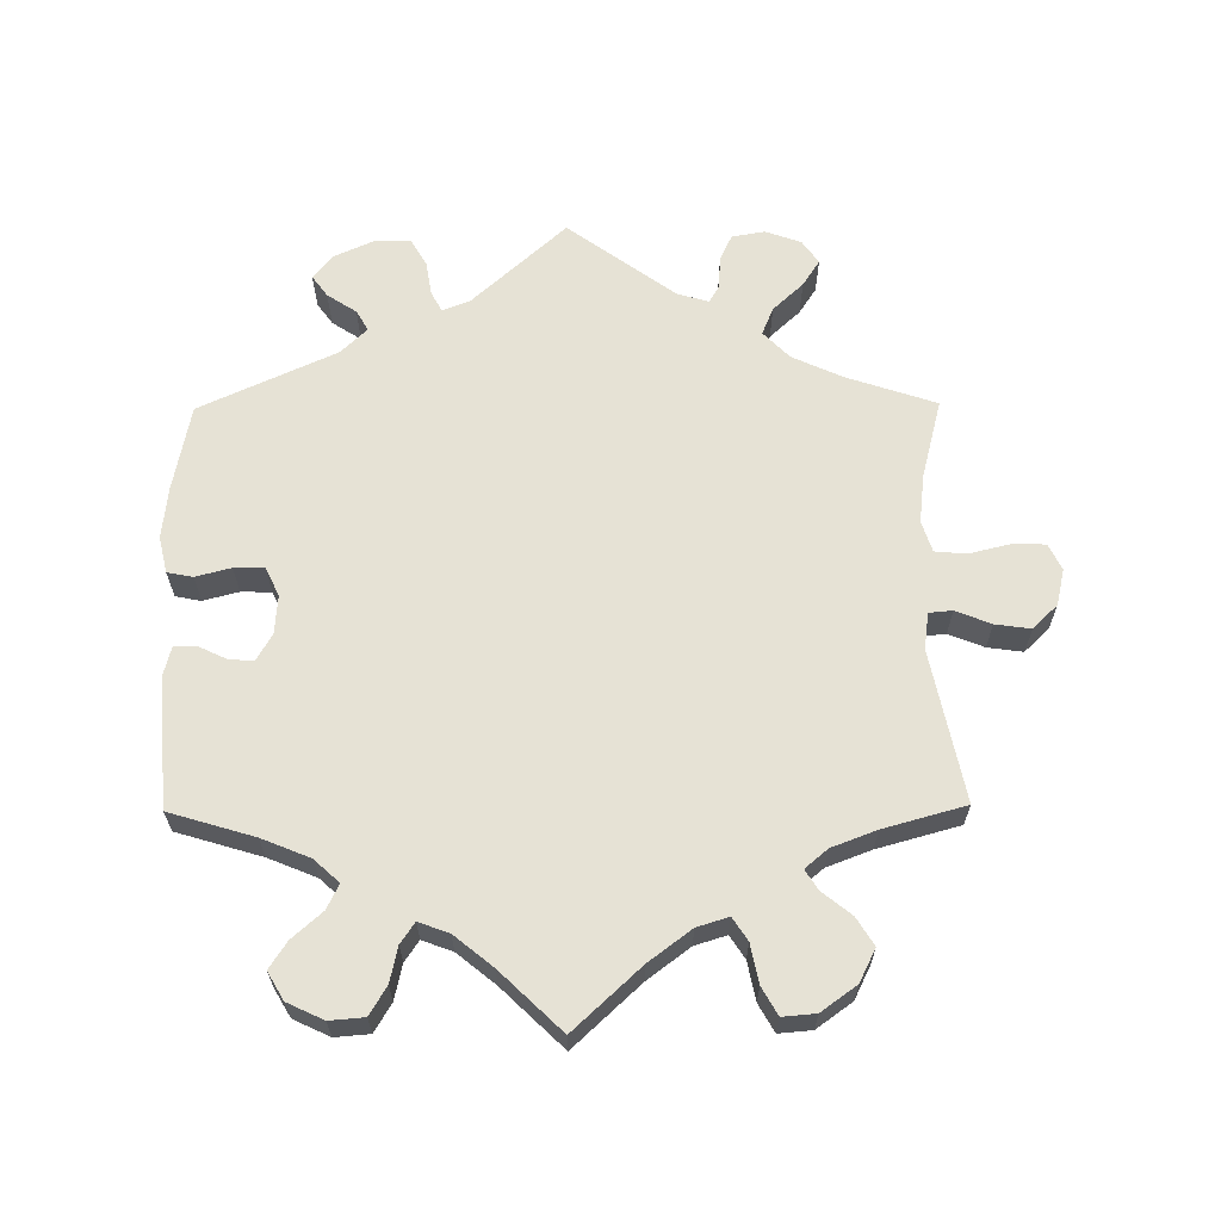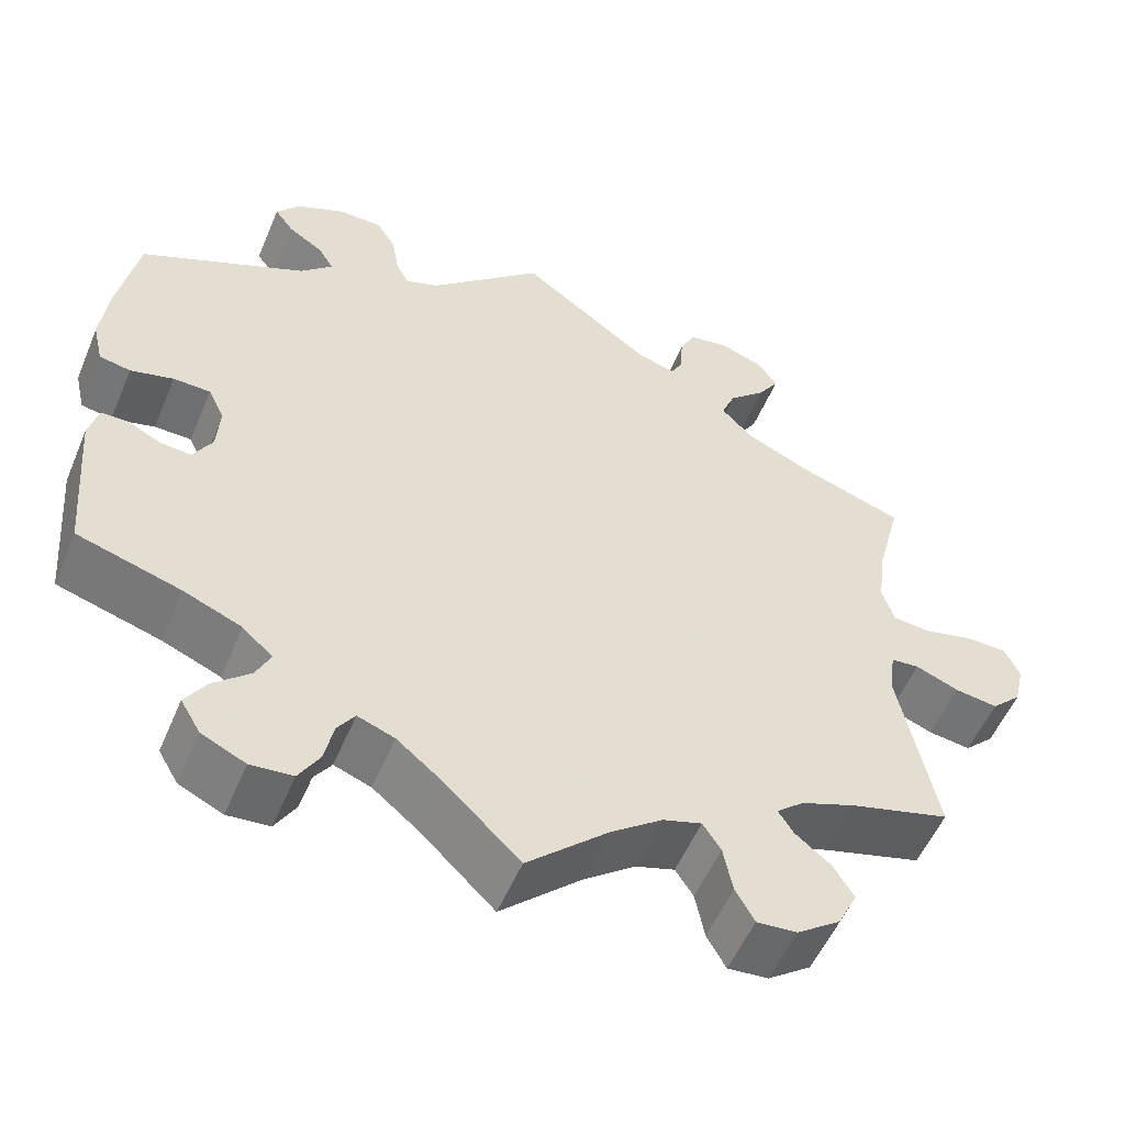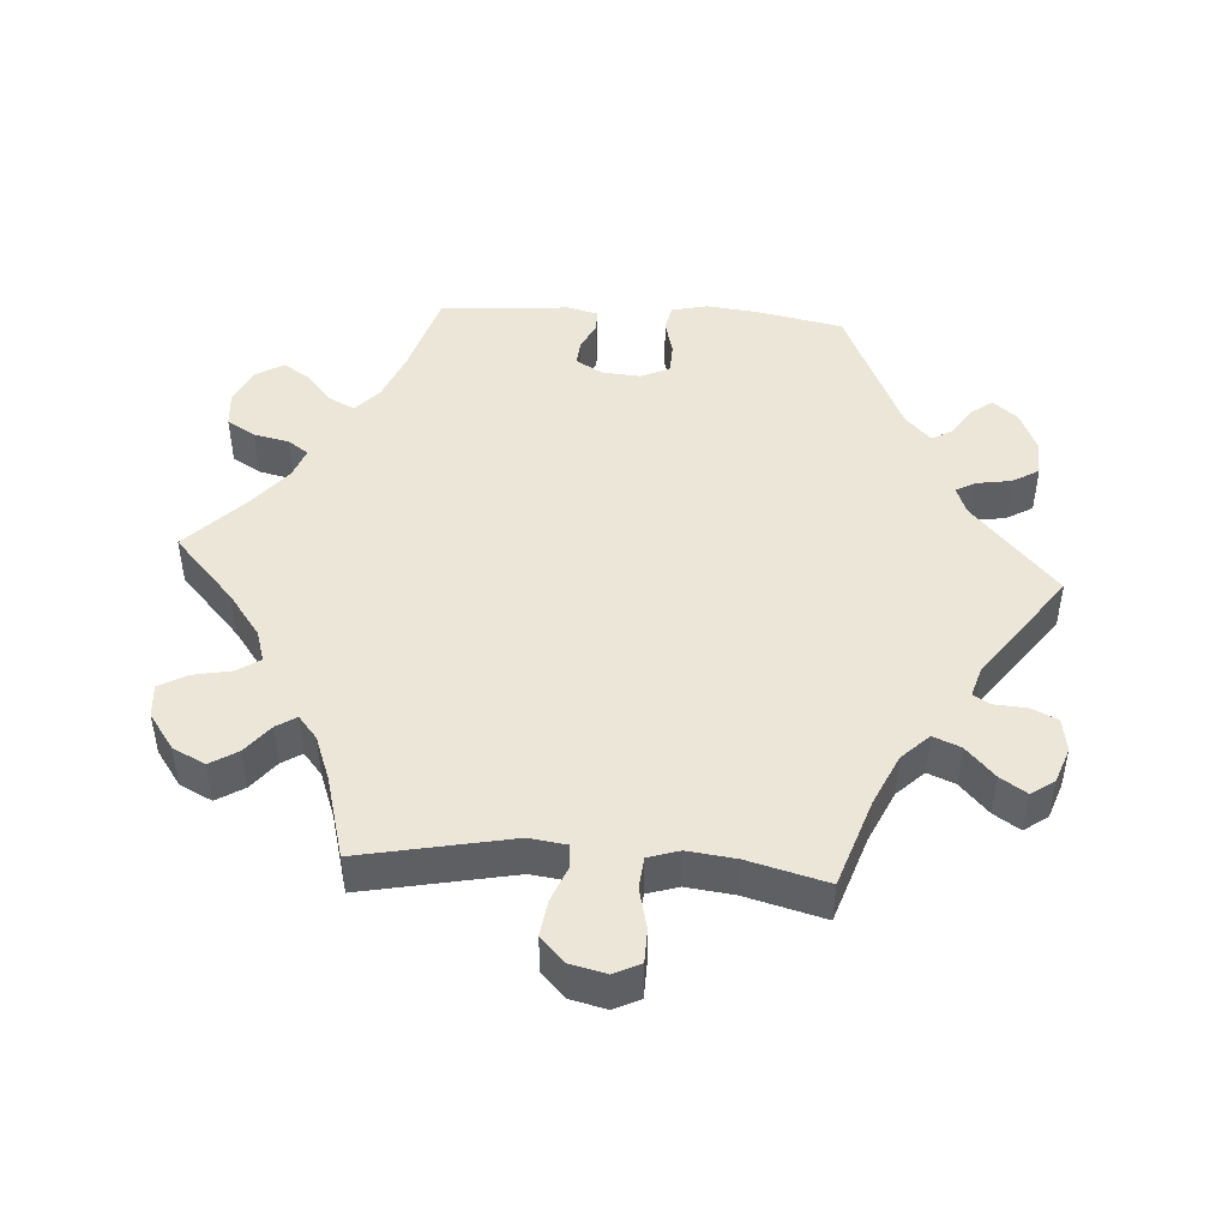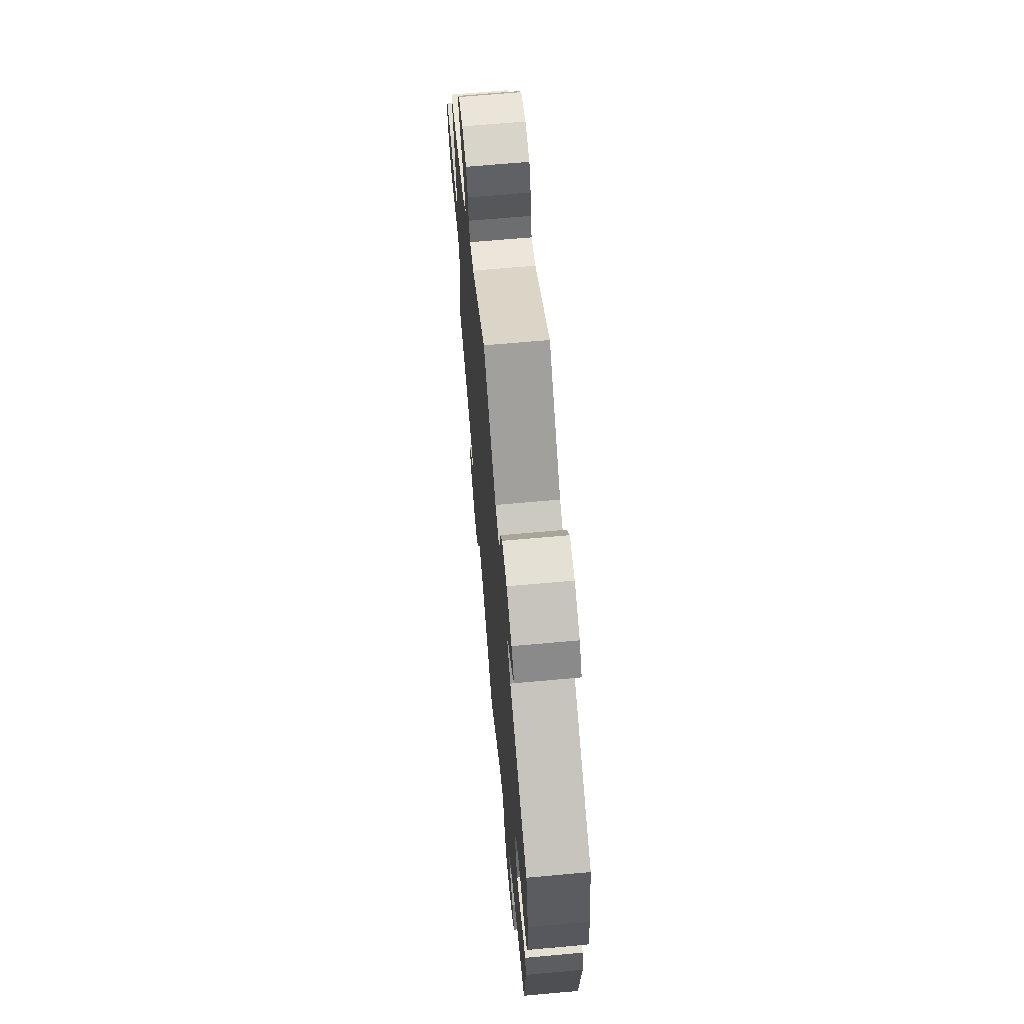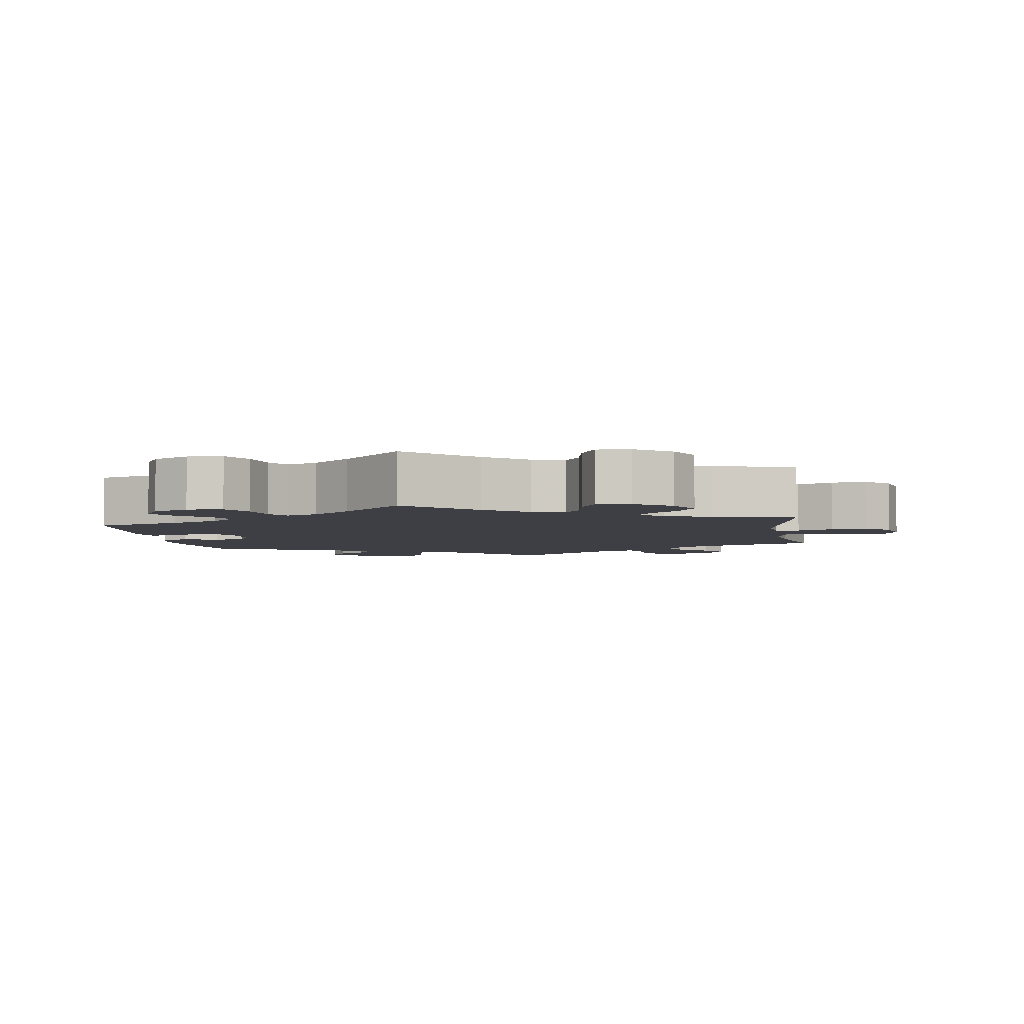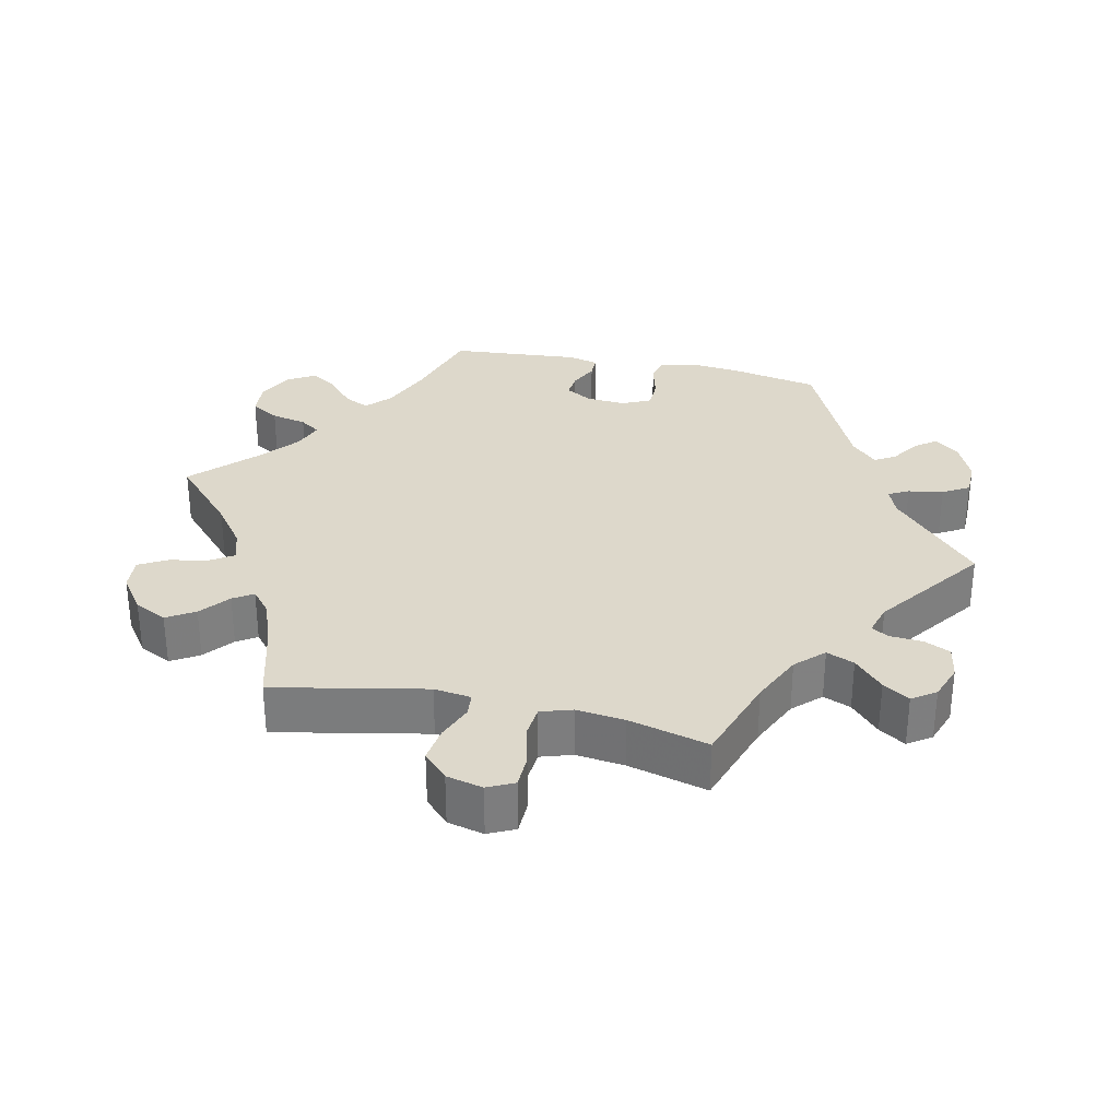
<metadata>
{"format":"obj","ext":"obj","renderer":"f3d","projection":"perspective","resolution":1024,"background":"white","views":[{"elev":63.9,"azim":179.5,"up":"+Y"},{"elev":-54.1,"azim":157.4,"up":"+Z"},{"elev":46.6,"azim":-86.0,"up":"+Y"},{"elev":66.5,"azim":84.8,"up":"+Z"},{"elev":-4.4,"azim":-170.9,"up":"+Y"},{"elev":31.2,"azim":-77.6,"up":"+Y"}]}
</metadata>
<code>
v 0.524 0.07 0.167
v 0.532 0.07 0.094
v 0.52 0.07 0.043
v 0.484 0.07 0.036
v 0.434 0.07 0.049
v 0.391 0.07 0.048
v 0.372 0.07 0.008
v 0.376 0.07 -0.047
v 0.398 0.07 -0.085
v 0.433 0.07 -0.082
v 0.473 0.07 -0.063
v 0.504 0.07 -0.063
v 0.515 0.07 -0.106
v 0.5 0.07 -0.289
v 0.38 0.07 -0.325
v 0.312 0.07 -0.353
v 0.277 0.07 -0.385
v 0.294 0.07 -0.42
v 0.336 0.07 -0.457
v 0.361 0.07 -0.495
v 0.338 0.07 -0.534
v 0.287 0.07 -0.558
v 0.238 0.07 -0.554
v 0.214 0.07 -0.514
v 0.203 0.07 -0.464
v 0.183 0.07 -0.435
v 0.14 0.07 -0.451
v 0.086 0.07 -0.495
v 0 0.07 -0.578
v -0.094 0.07 -0.491
v -0.154 0.07 -0.446
v -0.199 0.07 -0.432
v -0.22 0.07 -0.464
v -0.231 0.07 -0.519
v -0.253 0.07 -0.558
v -0.3 0.07 -0.554
v -0.35 0.07 -0.518
v -0.373 0.07 -0.472
v -0.349 0.07 -0.433
v -0.308 0.07 -0.4
v -0.29 0.07 -0.372
v -0.322 0.07 -0.345
v -0.385 0.07 -0.321
v -0.501 0.07 -0.289
v -0.458 0.07 -0.076
v -0.465 0.07 -0.024
v -0.498 0.07 -0.021
v -0.548 0.07 -0.041
v -0.598 0.07 -0.048
v -0.633 0.07 -0.014
v -0.645 0.07 0.037
v -0.627 0.07 0.074
v -0.58 0.07 0.075
v -0.522 0.07 0.061
v -0.478 0.07 0.065
v -0.464 0.07 0.109
v -0.472 0.07 0.177
v -0.501 0.07 0.289
v -0.376 0.07 0.331
v -0.304 0.07 0.364
v -0.267 0.07 0.402
v -0.283 0.07 0.441
v -0.326 0.07 0.481
v -0.35 0.07 0.518
v -0.327 0.07 0.551
v -0.277 0.07 0.569
v -0.23 0.07 0.561
v -0.213 0.07 0.524
v -0.21 0.07 0.478
v -0.196 0.07 0.454
v -0.152 0.07 0.467
v 0 0.07 0.578
v 0.132 0.07 0.458
v 0.171 0.07 0.443
v 0.186 0.07 0.471
v 0.194 0.07 0.52
v 0.216 0.07 0.557
v 0.267 0.07 0.558
v 0.323 0.07 0.533
v 0.351 0.07 0.499
v 0.329 0.07 0.469
v 0.288 0.07 0.442
v 0.271 0.07 0.413
v 0.308 0.07 0.377
v 0.5 0.07 0.289
v 0.524 0 0.167
v 0.532 0 0.094
v 0.52 0 0.043
v 0.484 0 0.036
v 0.434 0 0.049
v 0.391 0 0.048
v 0.372 0 0.008
v 0.376 0 -0.047
v 0.398 0 -0.085
v 0.433 0 -0.082
v 0.473 0 -0.063
v 0.504 0 -0.063
v 0.515 0 -0.106
v 0.5 0 -0.289
v 0.38 0 -0.325
v 0.312 0 -0.353
v 0.277 0 -0.385
v 0.294 0 -0.42
v 0.336 0 -0.457
v 0.361 0 -0.495
v 0.338 0 -0.534
v 0.287 0 -0.558
v 0.238 0 -0.554
v 0.214 0 -0.514
v 0.203 0 -0.464
v 0.183 0 -0.435
v 0.14 0 -0.451
v 0.086 0 -0.495
v 0 0 -0.578
v -0.094 0 -0.491
v -0.154 0 -0.446
v -0.199 0 -0.432
v -0.22 0 -0.464
v -0.231 0 -0.519
v -0.253 0 -0.558
v -0.3 0 -0.554
v -0.35 0 -0.518
v -0.373 0 -0.472
v -0.349 0 -0.433
v -0.308 0 -0.4
v -0.29 0 -0.372
v -0.322 0 -0.345
v -0.385 0 -0.321
v -0.501 0 -0.289
v -0.458 0 -0.076
v -0.465 0 -0.024
v -0.498 0 -0.021
v -0.548 0 -0.041
v -0.598 0 -0.048
v -0.633 0 -0.014
v -0.645 0 0.037
v -0.627 0 0.074
v -0.58 0 0.075
v -0.522 0 0.061
v -0.478 0 0.065
v -0.464 0 0.109
v -0.472 0 0.177
v -0.501 0 0.289
v -0.376 0 0.331
v -0.304 0 0.364
v -0.267 0 0.402
v -0.283 0 0.441
v -0.326 0 0.481
v -0.35 0 0.518
v -0.327 0 0.551
v -0.277 0 0.569
v -0.23 0 0.561
v -0.213 0 0.524
v -0.21 0 0.478
v -0.196 0 0.454
v -0.152 0 0.467
v 0 0 0.578
v 0.132 0 0.458
v 0.171 0 0.443
v 0.186 0 0.471
v 0.194 0 0.52
v 0.216 0 0.557
v 0.267 0 0.558
v 0.323 0 0.533
v 0.351 0 0.499
v 0.329 0 0.469
v 0.288 0 0.442
v 0.271 0 0.413
v 0.308 0 0.377
v 0.5 0 0.289
f 84 85 1 2
f 83 84 2 3
f 79 80 81 82
f 79 82 83
f 78 79 83
f 75 76 77 78
f 74 75 78 83
f 71 72 73
f 70 71 73 74
f 66 67 68 69
f 66 69 70
f 65 66 70
f 62 63 64 65
f 61 62 65 70
f 60 61 70 74
f 57 58 59
f 56 57 59 60
f 55 56 60 74
f 51 52 53 54
f 51 54 55
f 50 51 55
f 47 48 49 50
f 47 50 55
f 46 47 55 74
f 43 44 45
f 42 43 45 46
f 41 42 46 74
f 37 38 39 40
f 37 40 41
f 33 34 35 36
f 32 33 36 37
f 28 29 30
f 27 28 30 31
f 26 27 31 32
f 22 23 24 25
f 22 25 26
f 21 22 26
f 18 19 20 21
f 17 18 21 26
f 16 17 26 32
f 12 13 14 15
f 10 11 12 15
f 9 10 15 16
f 8 9 16 32
f 83 3 4 5
f 83 5 6
f 74 83 6 7
f 32 37 41 74
f 7 8 32 74
f 87 86 170 169
f 88 87 169 168
f 167 166 165 164
f 168 167 164
f 168 164 163
f 163 162 161 160
f 168 163 160 159
f 158 157 156
f 159 158 156 155
f 154 153 152 151
f 155 154 151
f 155 151 150
f 150 149 148 147
f 155 150 147 146
f 159 155 146 145
f 144 143 142
f 145 144 142 141
f 159 145 141 140
f 139 138 137 136
f 140 139 136
f 140 136 135
f 135 134 133 132
f 140 135 132
f 159 140 132 131
f 130 129 128
f 131 130 128 127
f 159 131 127 126
f 125 124 123 122
f 126 125 122
f 121 120 119 118
f 122 121 118 117
f 115 114 113
f 116 115 113 112
f 117 116 112 111
f 110 109 108 107
f 111 110 107
f 111 107 106
f 106 105 104 103
f 111 106 103 102
f 117 111 102 101
f 100 99 98 97
f 100 97 96 95
f 101 100 95 94
f 117 101 94 93
f 90 89 88 168
f 91 90 168
f 92 91 168 159
f 159 126 122 117
f 159 117 93 92
f 1 86 87 2
f 2 87 88 3
f 3 88 89 4
f 4 89 90 5
f 5 90 91 6
f 6 91 92 7
f 7 92 93 8
f 8 93 94 9
f 9 94 95 10
f 10 95 96 11
f 11 96 97 12
f 12 97 98 13
f 13 98 99 14
f 14 99 100 15
f 15 100 101 16
f 16 101 102 17
f 17 102 103 18
f 18 103 104 19
f 19 104 105 20
f 20 105 106 21
f 21 106 107 22
f 22 107 108 23
f 23 108 109 24
f 24 109 110 25
f 25 110 111 26
f 26 111 112 27
f 27 112 113 28
f 28 113 114 29
f 29 114 115 30
f 30 115 116 31
f 31 116 117 32
f 32 117 118 33
f 33 118 119 34
f 34 119 120 35
f 35 120 121 36
f 36 121 122 37
f 37 122 123 38
f 38 123 124 39
f 39 124 125 40
f 40 125 126 41
f 41 126 127 42
f 42 127 128 43
f 43 128 129 44
f 44 129 130 45
f 45 130 131 46
f 46 131 132 47
f 47 132 133 48
f 48 133 134 49
f 49 134 135 50
f 50 135 136 51
f 51 136 137 52
f 52 137 138 53
f 53 138 139 54
f 54 139 140 55
f 55 140 141 56
f 56 141 142 57
f 57 142 143 58
f 58 143 144 59
f 59 144 145 60
f 60 145 146 61
f 61 146 147 62
f 62 147 148 63
f 63 148 149 64
f 64 149 150 65
f 65 150 151 66
f 66 151 152 67
f 67 152 153 68
f 68 153 154 69
f 69 154 155 70
f 70 155 156 71
f 71 156 157 72
f 72 157 158 73
f 73 158 159 74
f 74 159 160 75
f 75 160 161 76
f 76 161 162 77
f 77 162 163 78
f 78 163 164 79
f 79 164 165 80
f 80 165 166 81
f 81 166 167 82
f 82 167 168 83
f 83 168 169 84
f 84 169 170 85
f 85 170 86 1

</code>
